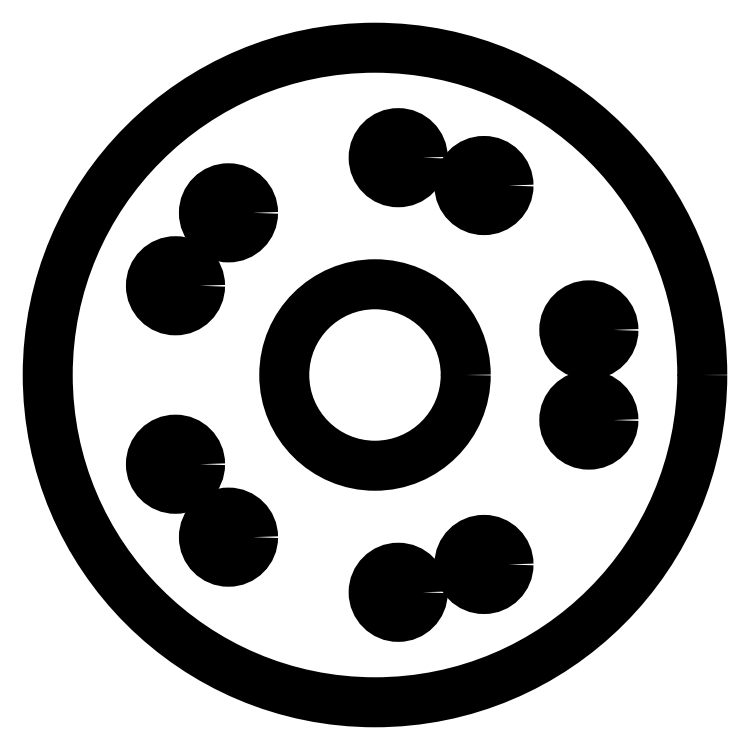
<metadata>
{"format":"dxf","ext":"dxf","renderer":"ezdxf+matplotlib","layout":"modelspace","background":"white","min_lineweight":24,"dpi":150}
</metadata>
<code>
0
SECTION
2
ENTITIES
0
CIRCLE
8
0
10
-177.4
20
-614.4
30
0
40
0.75
210
0
220
0
230
1
0
CIRCLE
8
0
10
-179
20
-622
30
0
40
0.75
210
0
220
0
230
1
0
CIRCLE
8
0
10
-169.6
20
-613.5
30
0
40
0.75
210
0
220
0
230
1
0
CIRCLE
8
0
10
-172.2
20
-626
30
0
40
0.75
210
0
220
-0
230
1
0
CIRCLE
8
0
10
-166.4
20
-620.7
30
0
40
0.75
210
0
220
0
230
1
0
CIRCLE
8
0
10
-172.9
20
-619.3
30
0
40
2.773
210
0
220
-0
230
1
0
CIRCLE
8
0
10
-172.2
20
-612.7
30
0
40
0.75
210
0
220
-0
230
1
0
CIRCLE
8
0
10
-166.4
20
-617.9
30
0
40
0.75
210
0
220
0
230
1
0
CIRCLE
8
0
10
-177.4
20
-624.3
30
0
40
0.75
210
0
220
0
230
1
0
CIRCLE
8
0
10
-169.6
20
-625.1
30
0
40
0.75
210
0
220
0
230
1
0
CIRCLE
8
0
10
-179
20
-616.6
30
0
40
0.75
210
0
220
0
230
1
0
CIRCLE
8
0
10
-172.9
20
-619.3
30
0
40
10
210
0
220
0
230
1
0
ENDSEC
0
EOF

</code>
